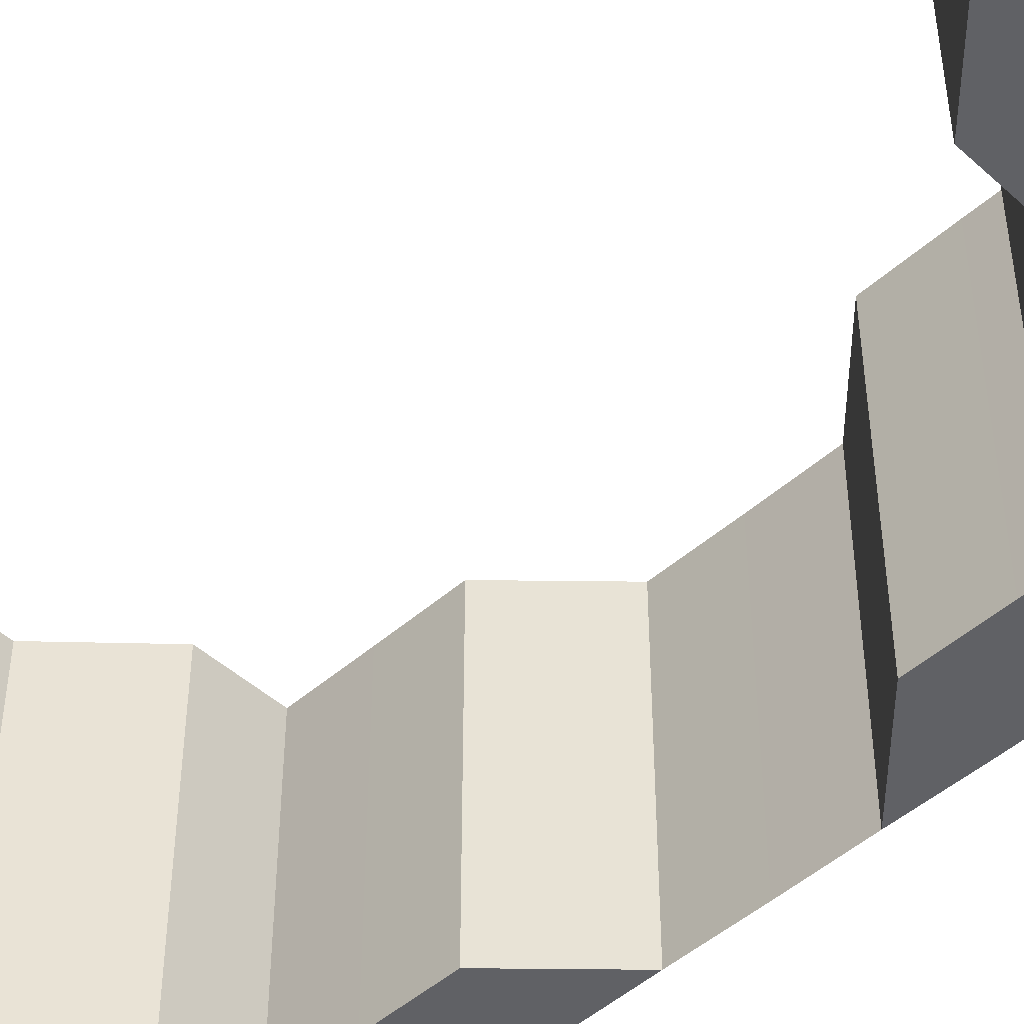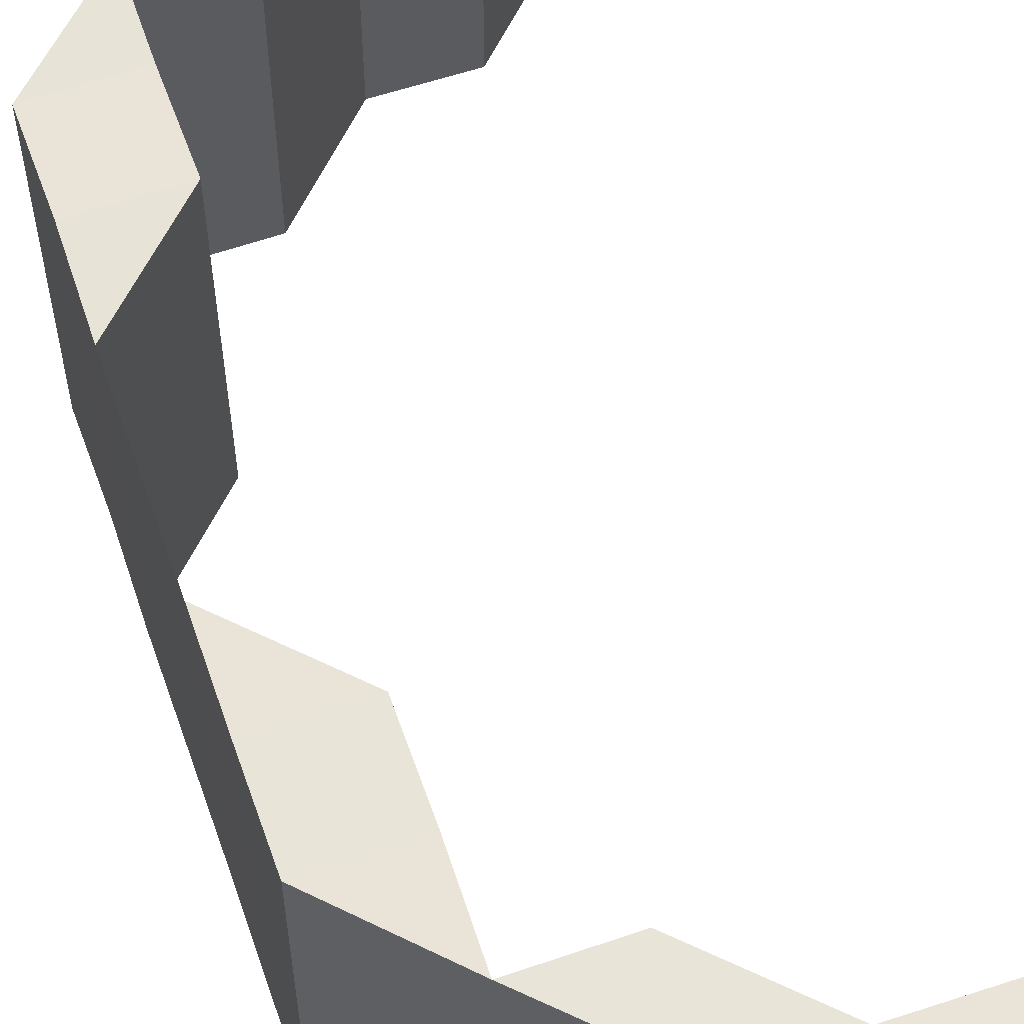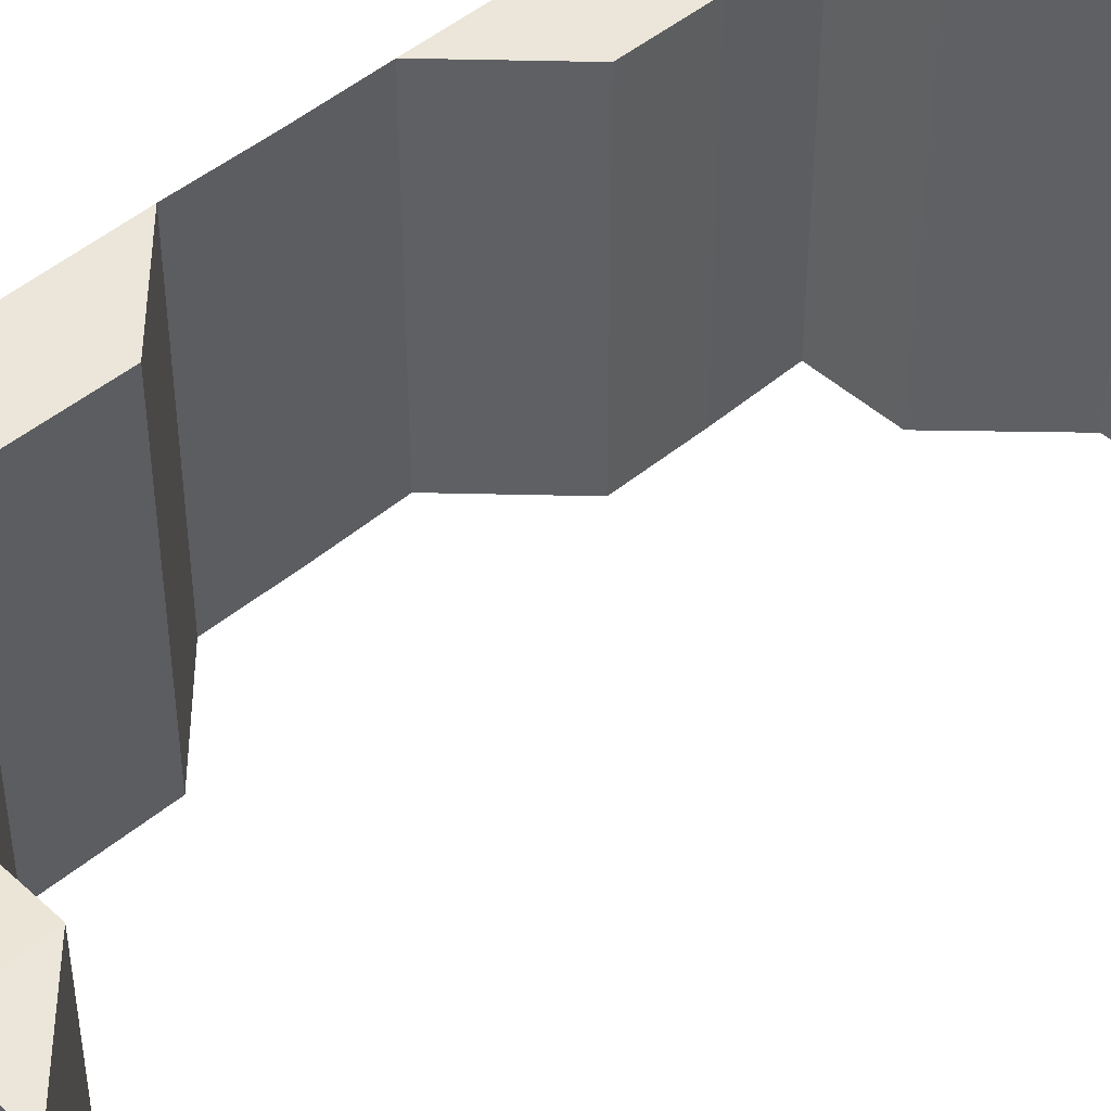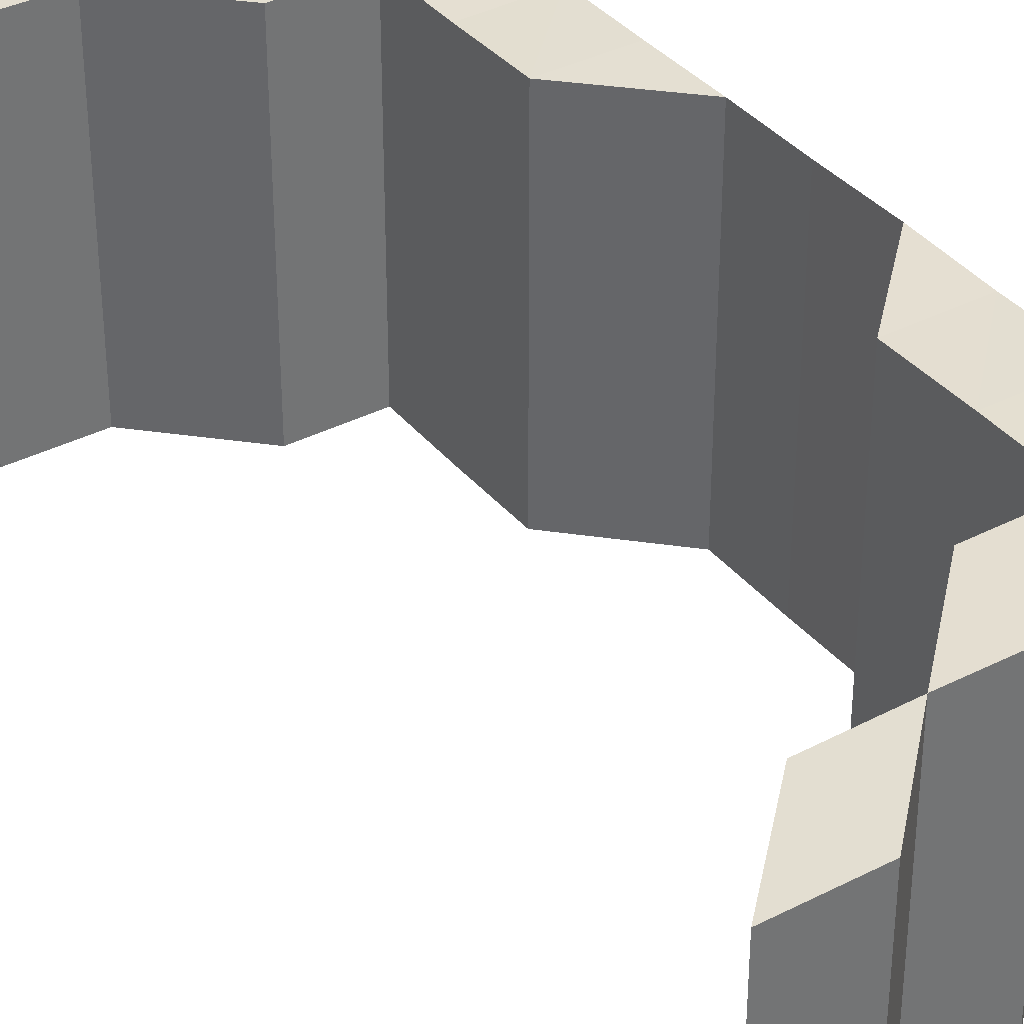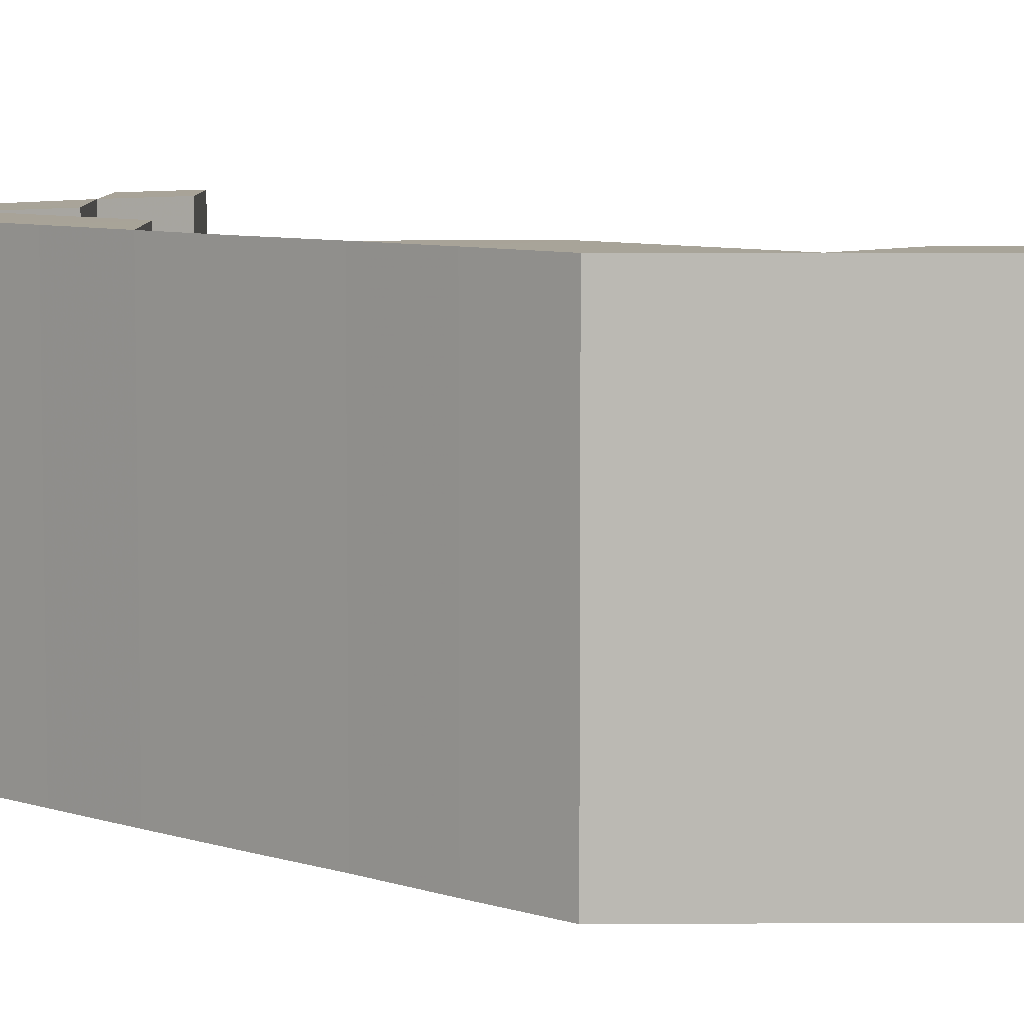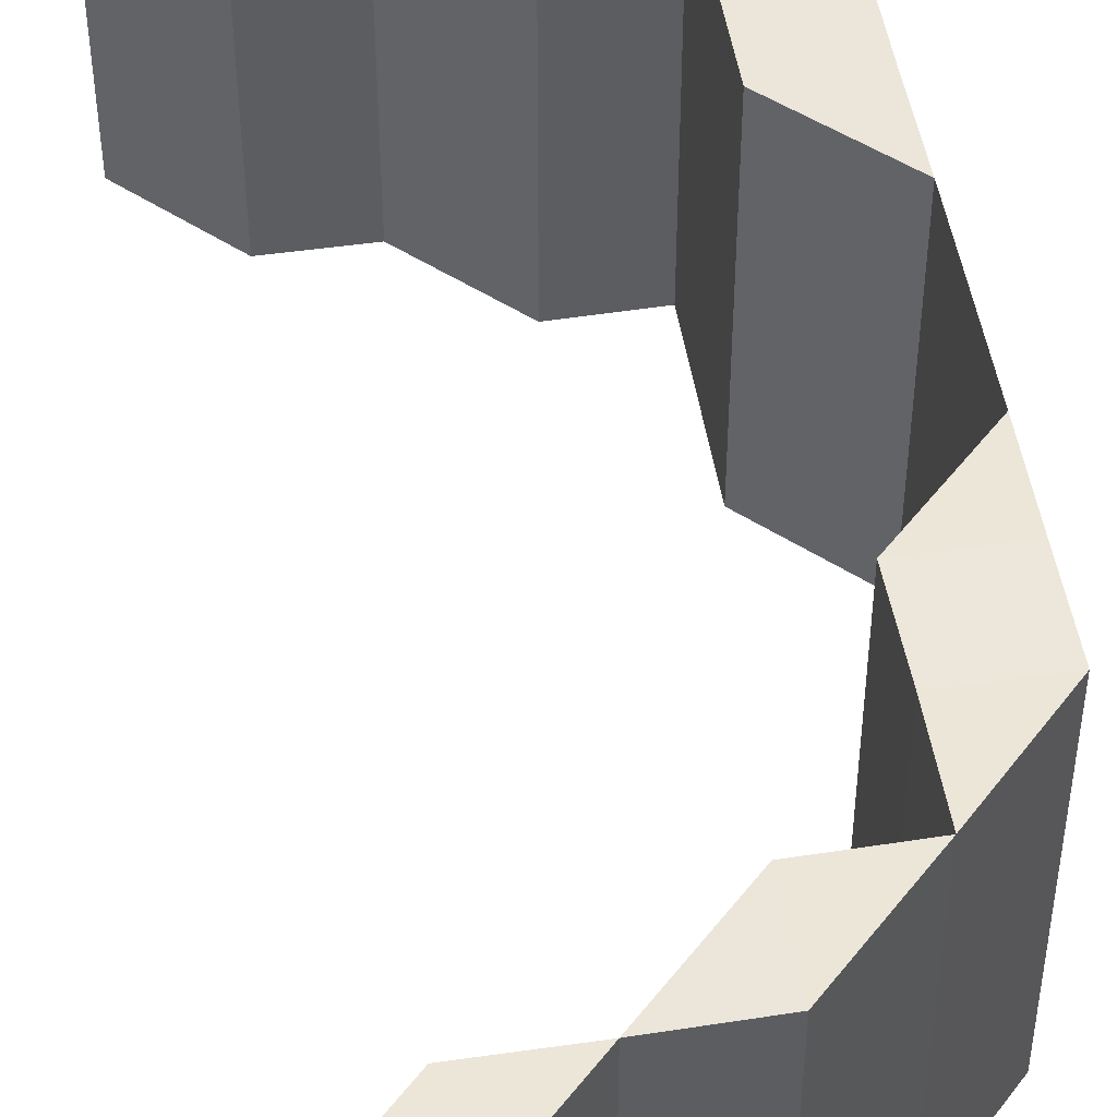
<metadata>
{"format":"obj","ext":"obj","renderer":"f3d","projection":"perspective","resolution":1024,"background":"white","views":[{"elev":-48.5,"azim":134.4,"up":"+Z"},{"elev":60.9,"azim":-19.1,"up":"+Z"},{"elev":46.6,"azim":45.9,"up":"+Z"},{"elev":36.5,"azim":146.1,"up":"+Z"},{"elev":7.0,"azim":-45.9,"up":"+Z"},{"elev":49.2,"azim":170.7,"up":"+Z"}]}
</metadata>
<code>
o 4249
v 2221 1883 19.88
v 2221 1883 19.88
v 2221 1883 19.88
v 2221 1883 19.88
v 2221 1883 19.88
v 2221 1883 19.92
v 2221 1883 19.88
v 2221 1883 19.92
v 2221 1883 19.88
v 2221 1883 19.92
v 2221 1883 19.88
v 2221 1883 19.92
v 2221 1883 19.88
v 2221 1883 19.88
v 2221 1883 19.88
v 2221 1883 19.92
v 2221 1883 19.88
v 2221 1883 19.92
v 2221 1883 19.92
v 2221 1883 19.92
v 2221 1883 19.88
v 2221 1883 19.92
v 2221 1883 19.92
v 2221 1883 19.92
v 2221 1883 19.92
v 2221 1883 19.92
v 2221 1883 19.88
v 2221 1883 19.88
v 2221 1883 19.88
v 2221 1883 19.88
v 2221 1883 19.88
v 2221 1883 19.92
v 2221 1883 19.88
v 2221 1883 19.92
v 2221 1883 19.88
v 2221 1883 19.92
v 2221 1883 19.88
v 2221 1883 19.92
v 2221 1883 19.88
v 2221 1883 19.88
v 2221 1883 19.88
v 2221 1883 19.92
v 2221 1883 19.88
v 2221 1883 19.92
v 2221 1883 19.92
v 2221 1883 19.92
v 2221 1883 19.88
v 2221 1883 19.92
v 2221 1883 19.92
v 2221 1883 19.92
v 2221 1883 19.92
v 2221 1883 19.92
v 2221 1883 19.88
v 2221 1883 19.88
v 2221 1883 19.88
v 2221 1883 19.88
v 2221 1883 19.88
v 2221 1883 19.88
v 2221 1883 19.88
v 2221 1883 19.88
v 2221 1883 19.88
v 2221 1883 19.92
v 2221 1883 19.92
v 2221 1883 19.88
v 2221 1883 19.92
v 2221 1883 19.92
v 2221 1883 19.88
v 2221 1883 19.92
v 2221 1883 19.92
v 2221 1883 19.88
v 2221 1883 19.92
v 2221 1883 19.88
v 2221 1883 19.92
v 2221 1883 19.88
v 2221 1883 19.92
v 2221 1883 19.88
v 2221 1883 19.92
v 2221 1883 19.92
v 2221 1883 19.92
v 2221 1883 19.92
v 2221 1883 19.88
v 2221 1883 19.92
v 2221 1883 19.92
v 2221 1883 19.88
v 2221 1883 19.92
v 2221 1883 19.92
v 2221 1883 19.88
v 2221 1883 19.92
v 2221 1883 19.88
v 2221 1883 19.92
v 2221 1883 19.88
v 2221 1883 19.88
v 2221 1883 19.92
v 2221 1883 19.92
v 2221 1883 19.92
v 2221 1883 19.92
v 2221 1883 19.92
v 2221 1883 19.88
v 2221 1883 19.88
v 2221 1883 19.88
v 2221 1883 19.88
v 2221 1883 19.88
v 2221 1883 19.92
v 2221 1883 19.92
v 2221 1883 19.92
v 2221 1883 19.92
v 2221 1883 19.92
v 2221 1883 19.88
v 2221 1883 19.88
v 2221 1883 19.88
v 2221 1883 19.88
v 2221 1883 19.88
v 2221 1883 19.88
v 2221 1883 19.88
v 2221 1883 19.88
v 2221 1883 19.88
v 2221 1883 19.88
v 2221 1883 19.88
v 2221 1883 19.88
v 2221 1883 19.92
v 2221 1883 19.92
v 2221 1883 19.88
v 2221 1883 19.92
v 2221 1883 19.92
v 2221 1883 19.88
v 2221 1883 19.92
v 2221 1883 19.92
v 2221 1883 19.88
v 2221 1883 19.92
v 2221 1883 19.88
v 2221 1883 19.92
v 2221 1883 19.88
v 2221 1883 19.92
v 2221 1883 19.88
v 2221 1883 19.92
v 2221 1883 19.92
v 2221 1883 19.92
v 2221 1883 19.92
v 2221 1883 19.88
v 2221 1883 19.92
v 2221 1883 19.92
v 2221 1883 19.88
v 2221 1883 19.92
v 2221 1883 19.92
v 2221 1883 19.88
v 2221 1883 19.92
v 2221 1883 19.88
v 2221 1883 19.92
v 2221 1883 19.88
v 2221 1883 19.88
v 2221 1883 19.88
v 2221 1883 19.88
v 2221 1883 19.88
v 2221 1883 19.92
v 2221 1883 19.88
v 2221 1883 19.92
v 2221 1883 19.88
v 2221 1883 19.92
v 2221 1883 19.88
v 2221 1883 19.92
v 2221 1883 19.88
v 2221 1883 19.88
v 2221 1883 19.88
v 2221 1883 19.92
v 2221 1883 19.88
v 2221 1883 19.92
v 2221 1883 19.92
v 2221 1883 19.92
v 2221 1883 19.88
v 2221 1883 19.92
v 2221 1883 19.92
v 2221 1883 19.92
v 2221 1883 19.92
v 2221 1883 19.92
v 2221 1883 19.88
v 2221 1883 19.88
v 2221 1883 19.88
v 2221 1883 19.88
v 2221 1883 19.88
v 2221 1883 19.92
v 2221 1883 19.88
v 2221 1883 19.92
v 2221 1883 19.88
v 2221 1883 19.92
v 2221 1883 19.88
v 2221 1883 19.92
v 2221 1883 19.88
v 2221 1883 19.88
v 2221 1883 19.88
v 2221 1883 19.92
v 2221 1883 19.88
v 2221 1883 19.92
v 2221 1883 19.92
v 2221 1883 19.92
v 2221 1883 19.88
v 2221 1883 19.92
v 2221 1883 19.92
v 2221 1883 19.92
v 2221 1883 19.92
v 2221 1883 19.92
f 1 2 3
f 4 5 2
f 6 5 7
f 8 7 9
f 10 6 11
f 12 10 13
f 14 15 16
f 15 17 18
f 17 19 20
f 21 20 22
f 23 19 24
f 25 24 26
f 27 28 29
f 30 31 28
f 32 31 33
f 34 33 35
f 36 32 37
f 38 36 39
f 40 41 42
f 41 43 44
f 43 45 46
f 47 46 48
f 49 45 50
f 51 50 52
f 53 54 55
f 56 57 54
f 58 59 57
f 60 58 61
f 61 62 63
f 64 65 62
f 66 59 67
f 68 66 56
f 69 67 70
f 71 68 72
f 73 71 74
f 75 70 76
f 77 78 75
f 78 79 80
f 81 79 65
f 82 80 83
f 84 81 82
f 85 83 86
f 87 84 88
f 89 87 90
f 91 92 93
f 92 94 95
f 96 97 98
f 97 99 100
f 101 102 103
f 102 104 105
f 106 107 108
f 107 109 110
f 111 112 113
f 114 115 112
f 116 117 115
f 118 116 119
f 119 120 121
f 122 123 120
f 124 117 125
f 126 124 114
f 127 125 128
f 129 126 130
f 131 129 132
f 133 128 134
f 135 136 133
f 136 137 138
f 139 137 123
f 140 138 141
f 142 139 140
f 143 141 144
f 145 142 146
f 147 145 148
f 149 150 151
f 152 153 150
f 154 153 155
f 156 155 157
f 158 154 159
f 160 158 161
f 162 163 164
f 163 165 166
f 165 167 168
f 169 168 170
f 171 167 172
f 173 172 174
f 175 176 177
f 178 179 176
f 180 179 181
f 182 181 183
f 184 180 185
f 186 184 187
f 188 189 190
f 189 191 192
f 191 193 194
f 195 194 196
f 197 193 198
f 199 198 200

</code>
